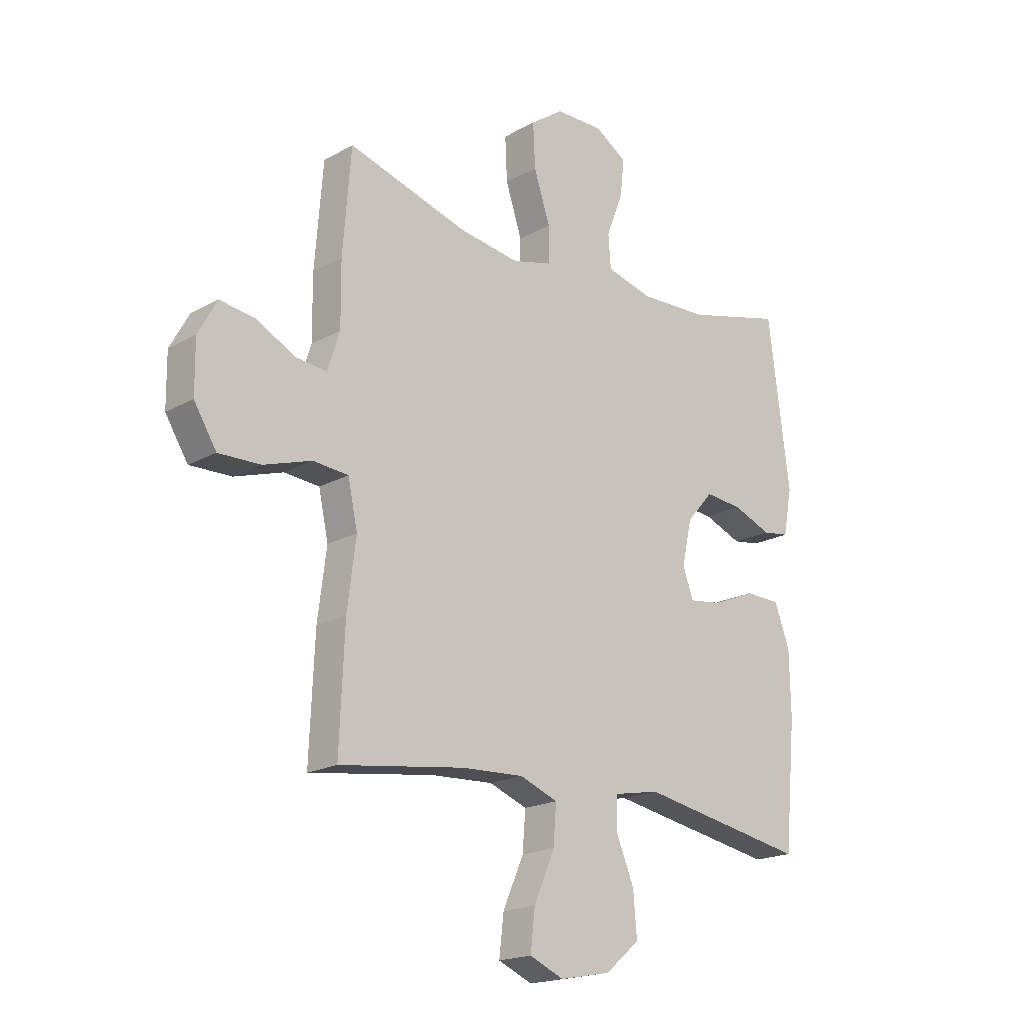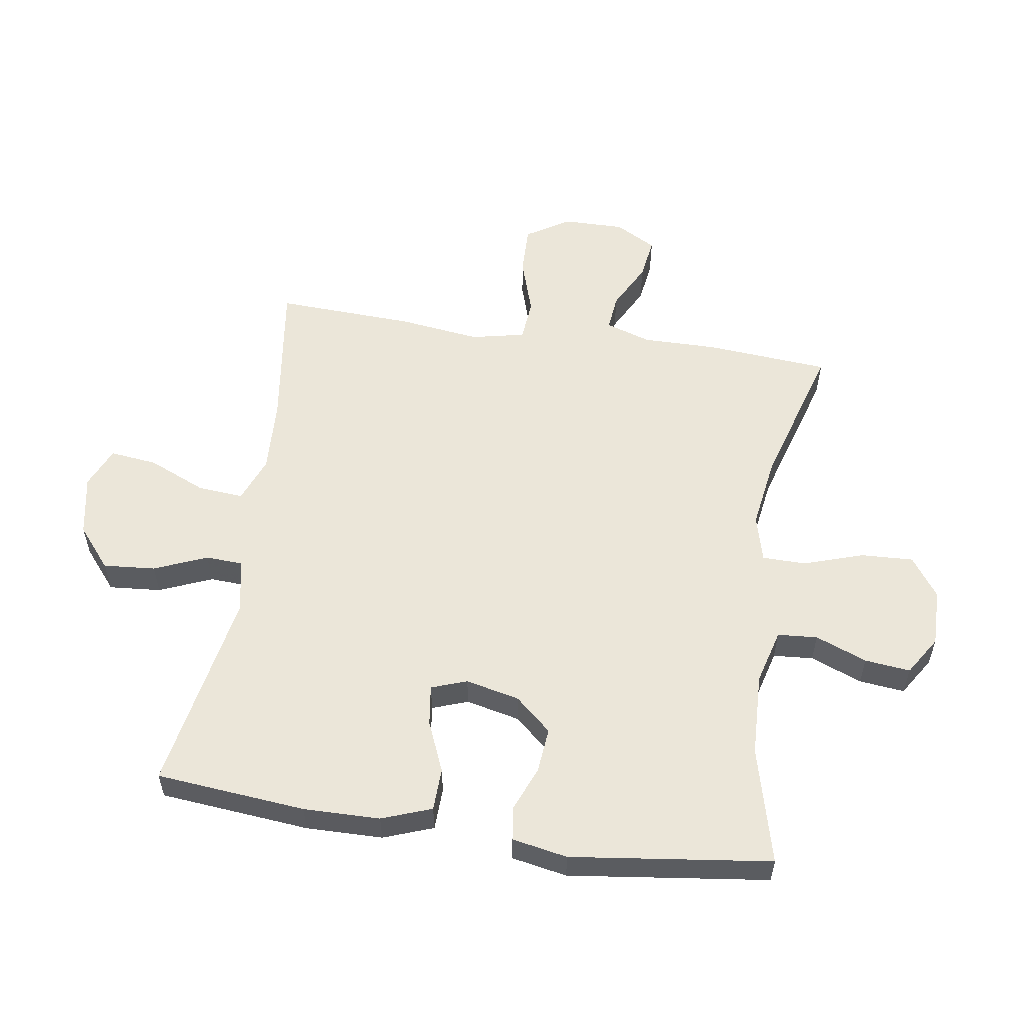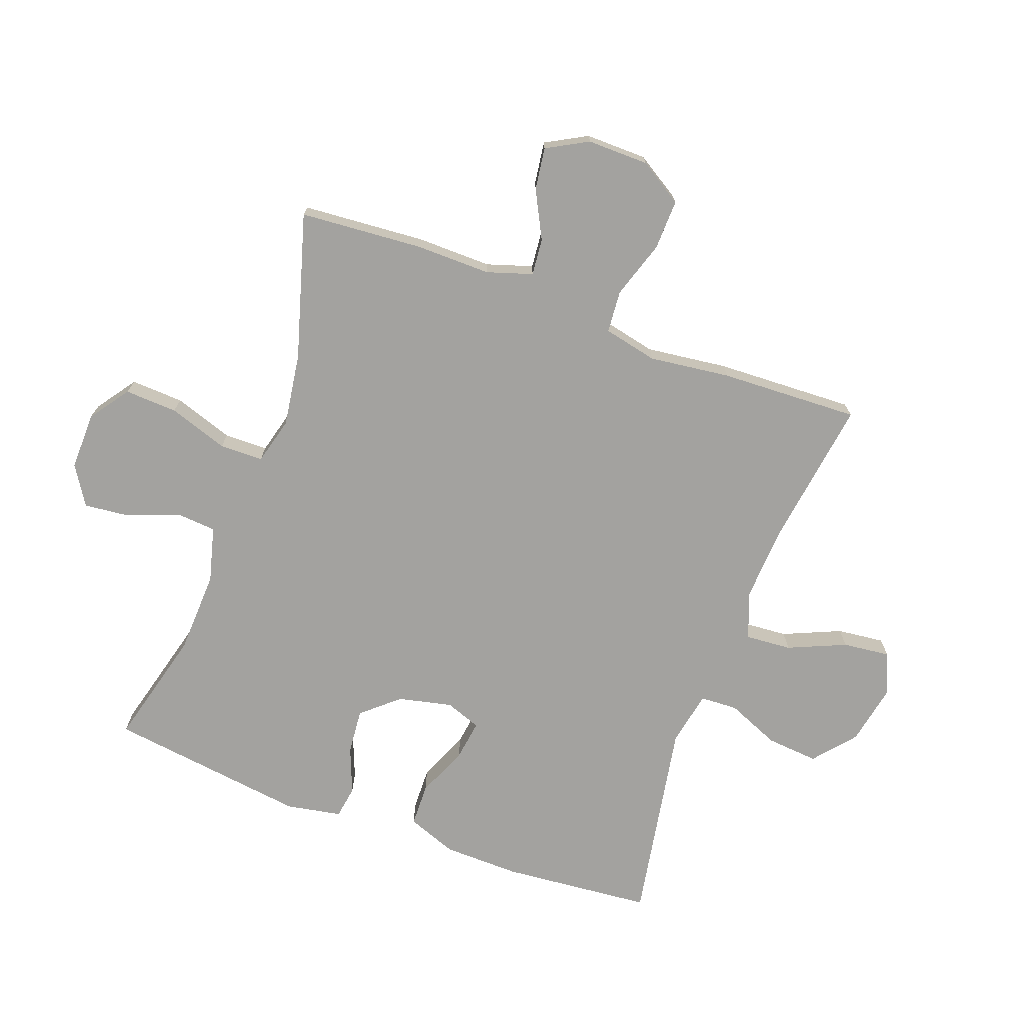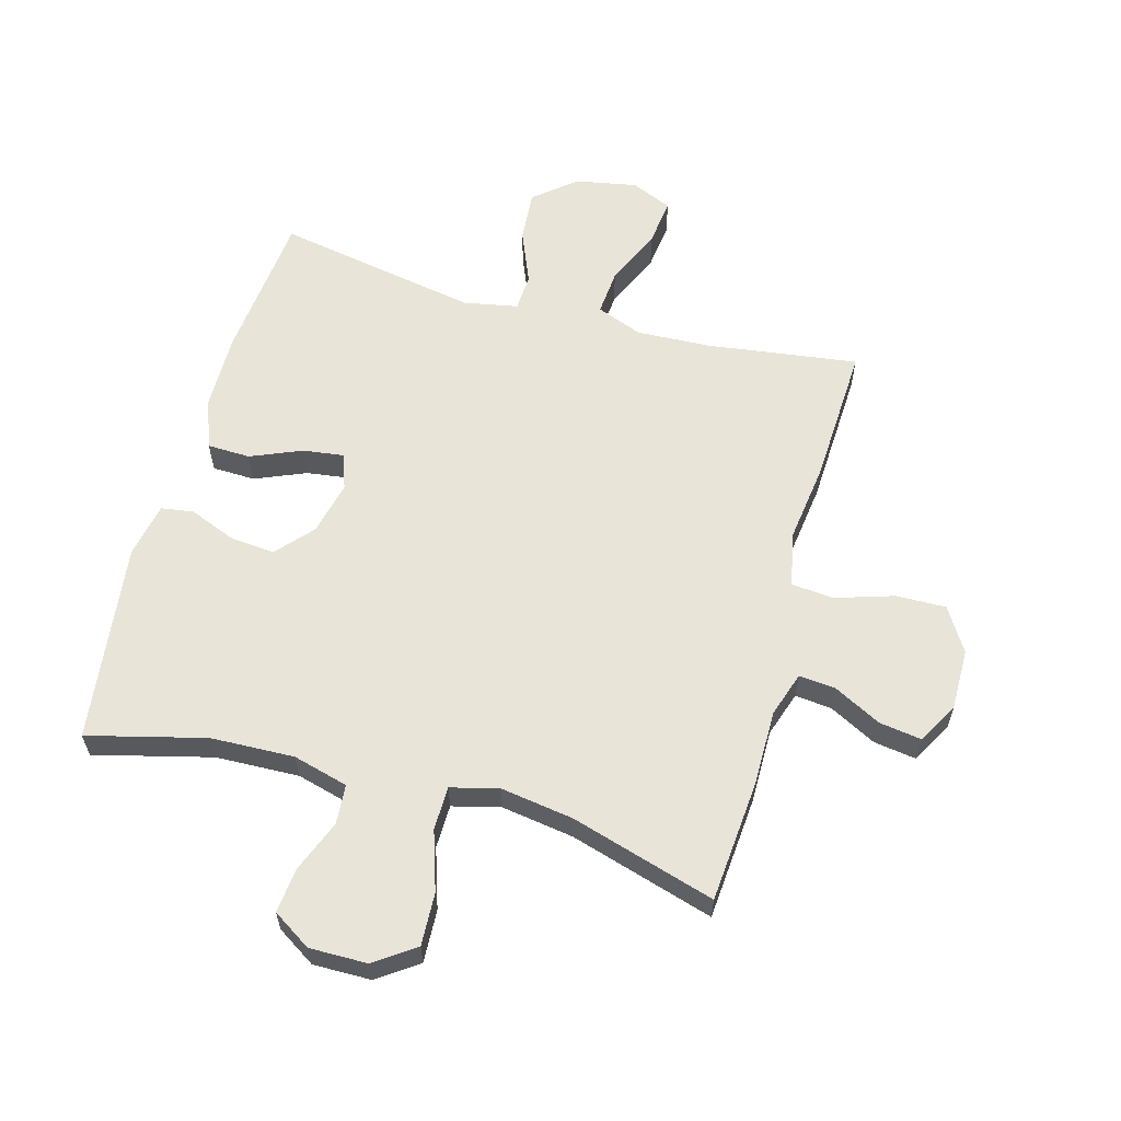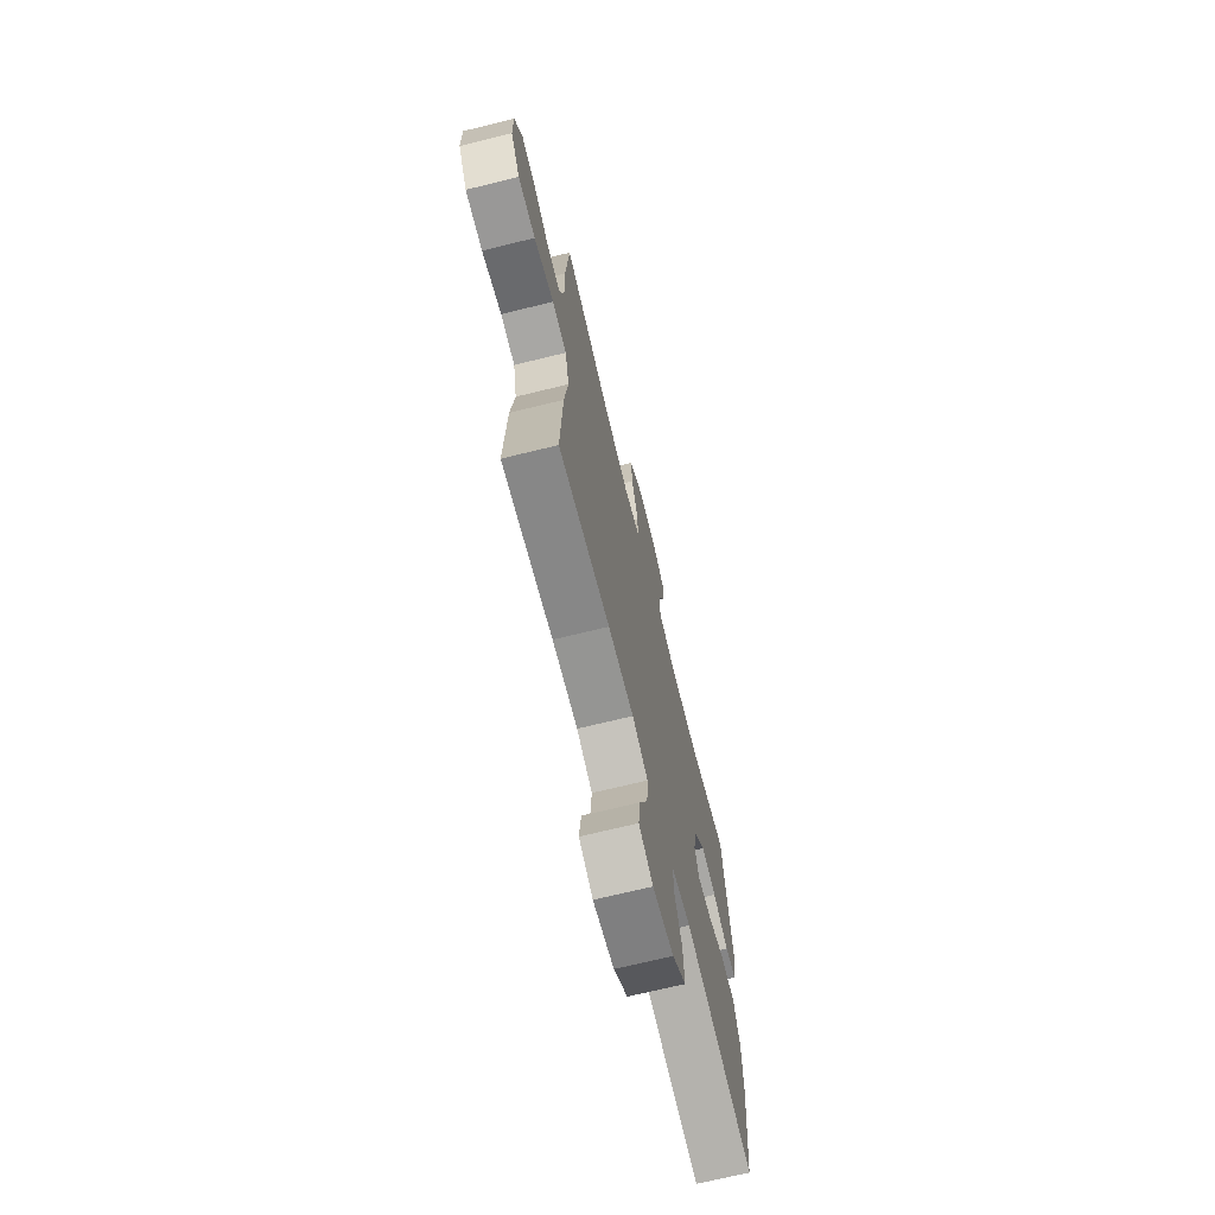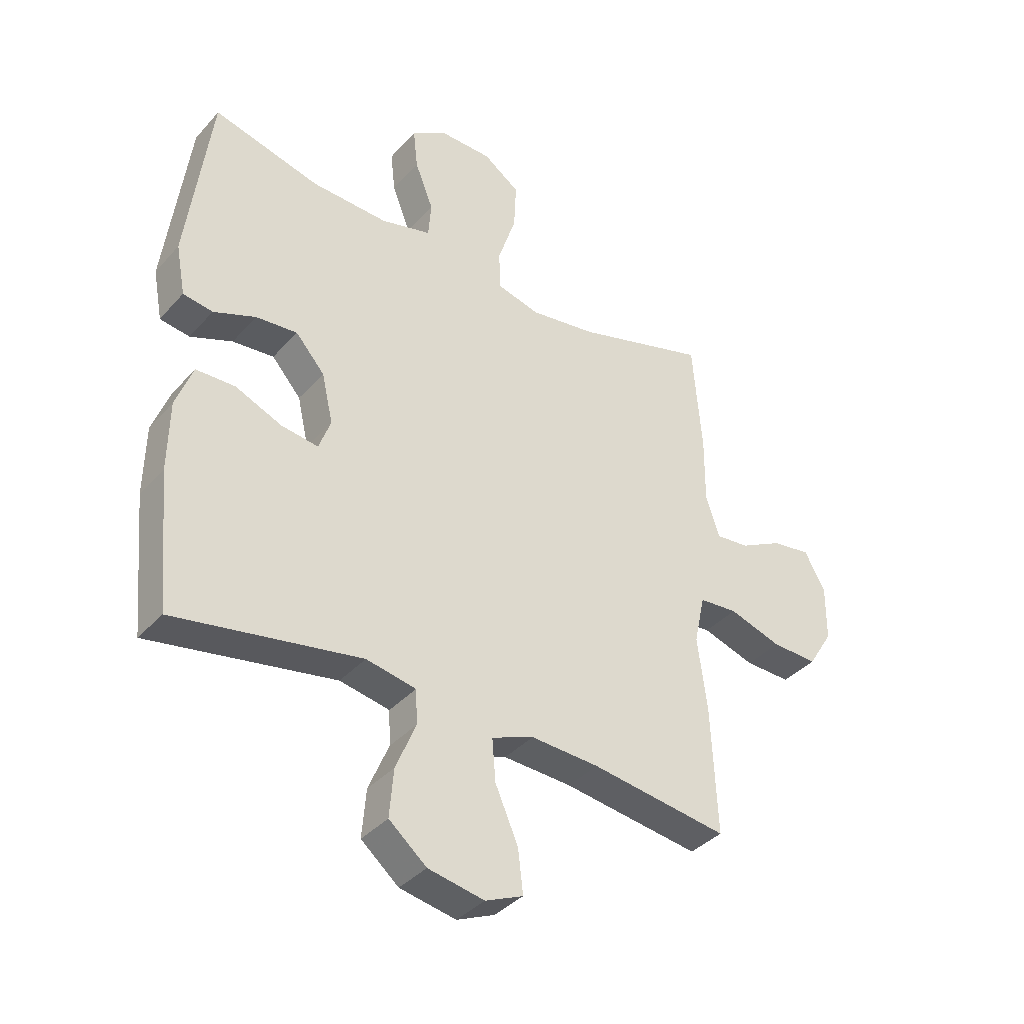
<metadata>
{"format":"obj","ext":"obj","renderer":"f3d","projection":"perspective","resolution":1024,"background":"white","views":[{"elev":-18.9,"azim":136.7,"up":"+Z"},{"elev":55.9,"azim":-81.3,"up":"+Y"},{"elev":-72.6,"azim":69.6,"up":"+Y"},{"elev":60.3,"azim":15.6,"up":"+Y"},{"elev":-70.0,"azim":103.8,"up":"+Z"},{"elev":-37.8,"azim":-36.4,"up":"+Z"}]}
</metadata>
<code>
v -0.5 0.07 0.5
v -0.309 0.07 0.451
v -0.173 0.07 0.446
v -0.083 0.07 0.47
v -0.078 0.07 0.535
v -0.111 0.07 0.619
v -0.119 0.07 0.693
v -0.056 0.07 0.733
v 0.038 0.07 0.732
v 0.103 0.07 0.686
v 0.099 0.07 0.6
v 0.067 0.07 0.503
v 0.068 0.07 0.432
v 0.145 0.07 0.412
v 0.264 0.07 0.43
v 0.5 0.07 0.5
v 0.516 0.07 0.299
v 0.515 0.07 0.177
v 0.539 0.07 0.103
v 0.599 0.07 0.109
v 0.676 0.07 0.149
v 0.745 0.07 0.159
v 0.782 0.07 0.092
v 0.781 0.07 -0.008
v 0.737 0.07 -0.079
v 0.655 0.07 -0.077
v 0.561 0.07 -0.047
v 0.492 0.07 -0.053
v 0.473 0.07 -0.141
v 0.49 0.07 -0.273
v 0.5 0.07 -0.5
v 0.255 0.07 -0.466
v 0.133 0.07 -0.46
v 0.058 0.07 -0.489
v 0.064 0.07 -0.564
v 0.105 0.07 -0.658
v 0.114 0.07 -0.735
v 0.047 0.07 -0.764
v -0.053 0.07 -0.745
v -0.12 0.07 -0.689
v -0.113 0.07 -0.604
v -0.077 0.07 -0.518
v -0.08 0.07 -0.457
v -0.169 0.07 -0.44
v -0.5 0.07 -0.5
v -0.523 0.07 -0.256
v -0.521 0.07 -0.131
v -0.491 0.07 -0.05
v -0.421 0.07 -0.048
v -0.338 0.07 -0.083
v -0.272 0.07 -0.092
v -0.251 0.07 -0.034
v -0.271 0.07 0.054
v -0.323 0.07 0.113
v -0.397 0.07 0.106
v -0.472 0.07 0.076
v -0.525 0.07 0.084
v -0.542 0.07 0.174
v -0.5 0 0.5
v -0.309 0 0.451
v -0.173 0 0.446
v -0.083 0 0.47
v -0.078 0 0.535
v -0.111 0 0.619
v -0.119 0 0.693
v -0.056 0 0.733
v 0.038 0 0.732
v 0.103 0 0.686
v 0.099 0 0.6
v 0.067 0 0.503
v 0.068 0 0.432
v 0.145 0 0.412
v 0.264 0 0.43
v 0.5 0 0.5
v 0.516 0 0.299
v 0.515 0 0.177
v 0.539 0 0.103
v 0.599 0 0.109
v 0.676 0 0.149
v 0.745 0 0.159
v 0.782 0 0.092
v 0.781 0 -0.008
v 0.737 0 -0.079
v 0.655 0 -0.077
v 0.561 0 -0.047
v 0.492 0 -0.053
v 0.473 0 -0.141
v 0.49 0 -0.273
v 0.5 0 -0.5
v 0.255 0 -0.466
v 0.133 0 -0.46
v 0.058 0 -0.489
v 0.064 0 -0.564
v 0.105 0 -0.658
v 0.114 0 -0.735
v 0.047 0 -0.764
v -0.053 0 -0.745
v -0.12 0 -0.689
v -0.113 0 -0.604
v -0.077 0 -0.518
v -0.08 0 -0.457
v -0.169 0 -0.44
v -0.5 0 -0.5
v -0.523 0 -0.256
v -0.521 0 -0.131
v -0.491 0 -0.05
v -0.421 0 -0.048
v -0.338 0 -0.083
v -0.272 0 -0.092
v -0.251 0 -0.034
v -0.271 0 0.054
v -0.323 0 0.113
v -0.397 0 0.106
v -0.472 0 0.076
v -0.525 0 0.084
v -0.542 0 0.174
f 55 56 57 58
f 54 55 58 1
f 53 54 1 2
f 52 53 2 3
f 47 48 49 50
f 47 50 51
f 44 45 46 47
f 43 44 47 51
f 39 40 41 42
f 39 42 43
f 38 39 43
f 35 36 37 38
f 34 35 38 43
f 33 34 43 51
f 29 30 31 32
f 28 29 32 33
f 24 25 26 27
f 24 27 28
f 23 24 28
f 20 21 22 23
f 19 20 23 28
f 18 19 28 33
f 15 16 17 18
f 14 15 18 33
f 9 10 11 12
f 9 12 13
f 8 9 13
f 5 6 7 8
f 4 5 8 13
f 52 3 4 13
f 33 51 52
f 13 14 33 52
f 116 115 114 113
f 59 116 113 112
f 60 59 112 111
f 61 60 111 110
f 108 107 106 105
f 109 108 105
f 105 104 103 102
f 109 105 102 101
f 100 99 98 97
f 101 100 97
f 101 97 96
f 96 95 94 93
f 101 96 93 92
f 109 101 92 91
f 90 89 88 87
f 91 90 87 86
f 85 84 83 82
f 86 85 82
f 86 82 81
f 81 80 79 78
f 86 81 78 77
f 91 86 77 76
f 76 75 74 73
f 91 76 73 72
f 70 69 68 67
f 71 70 67
f 71 67 66
f 66 65 64 63
f 71 66 63 62
f 71 62 61 110
f 110 109 91
f 110 91 72 71
f 1 59 60 2
f 2 60 61 3
f 3 61 62 4
f 4 62 63 5
f 5 63 64 6
f 6 64 65 7
f 7 65 66 8
f 8 66 67 9
f 9 67 68 10
f 10 68 69 11
f 11 69 70 12
f 12 70 71 13
f 13 71 72 14
f 14 72 73 15
f 15 73 74 16
f 16 74 75 17
f 17 75 76 18
f 18 76 77 19
f 19 77 78 20
f 20 78 79 21
f 21 79 80 22
f 22 80 81 23
f 23 81 82 24
f 24 82 83 25
f 25 83 84 26
f 26 84 85 27
f 27 85 86 28
f 28 86 87 29
f 29 87 88 30
f 30 88 89 31
f 31 89 90 32
f 32 90 91 33
f 33 91 92 34
f 34 92 93 35
f 35 93 94 36
f 36 94 95 37
f 37 95 96 38
f 38 96 97 39
f 39 97 98 40
f 40 98 99 41
f 41 99 100 42
f 42 100 101 43
f 43 101 102 44
f 44 102 103 45
f 45 103 104 46
f 46 104 105 47
f 47 105 106 48
f 48 106 107 49
f 49 107 108 50
f 50 108 109 51
f 51 109 110 52
f 52 110 111 53
f 53 111 112 54
f 54 112 113 55
f 55 113 114 56
f 56 114 115 57
f 57 115 116 58
f 58 116 59 1

</code>
